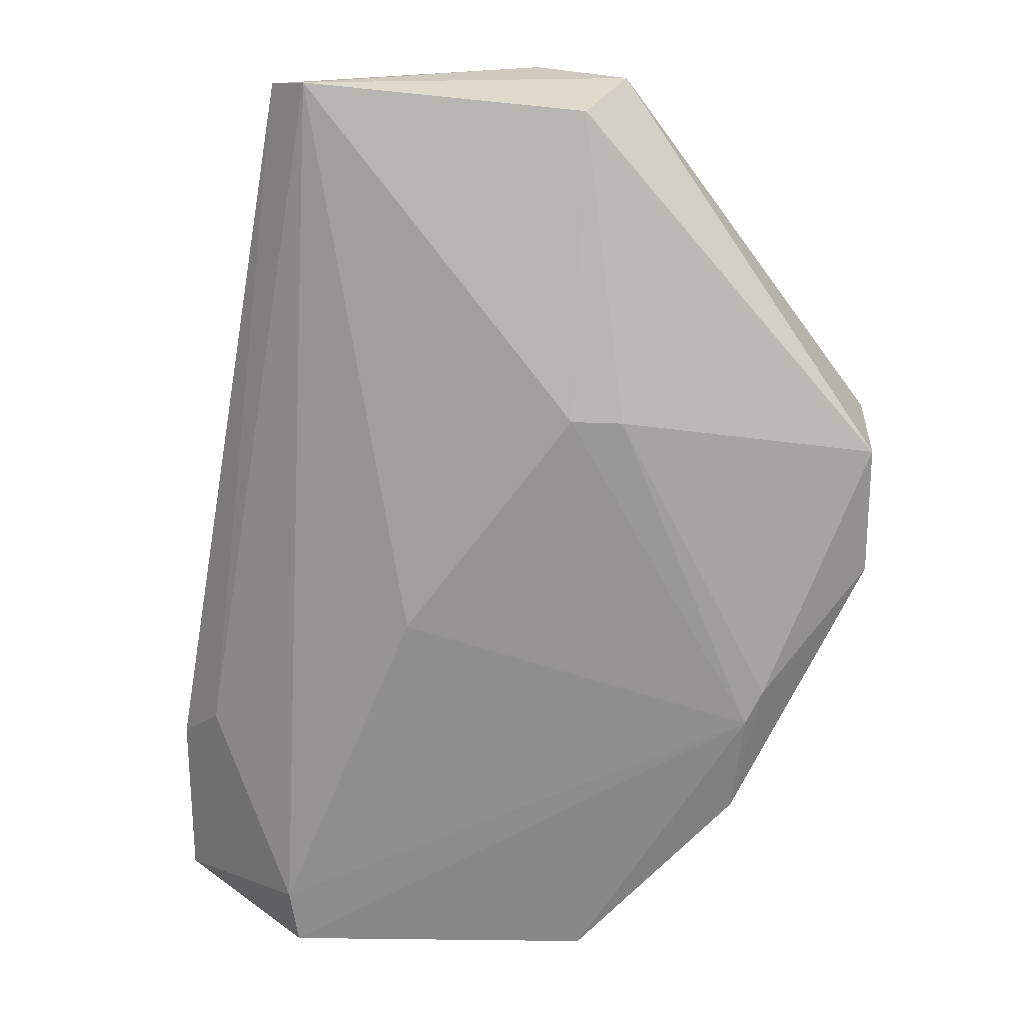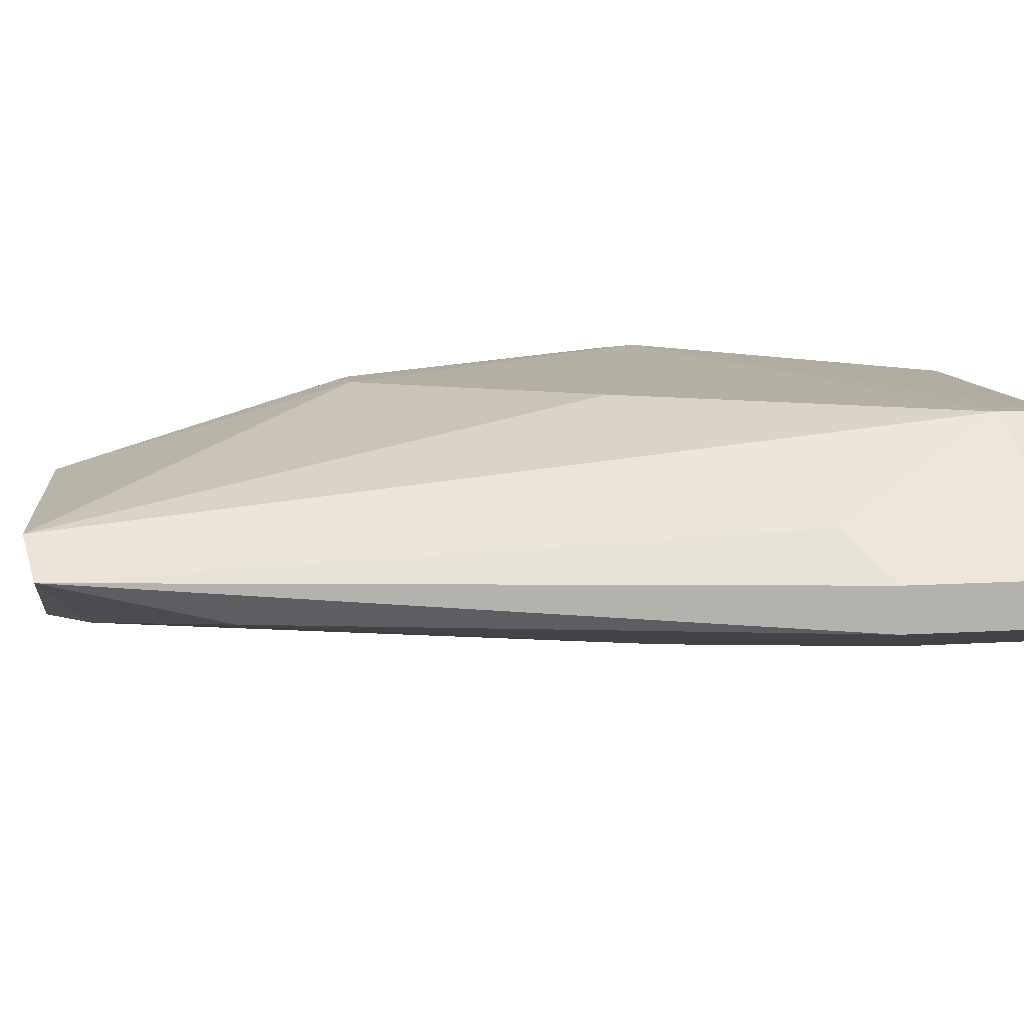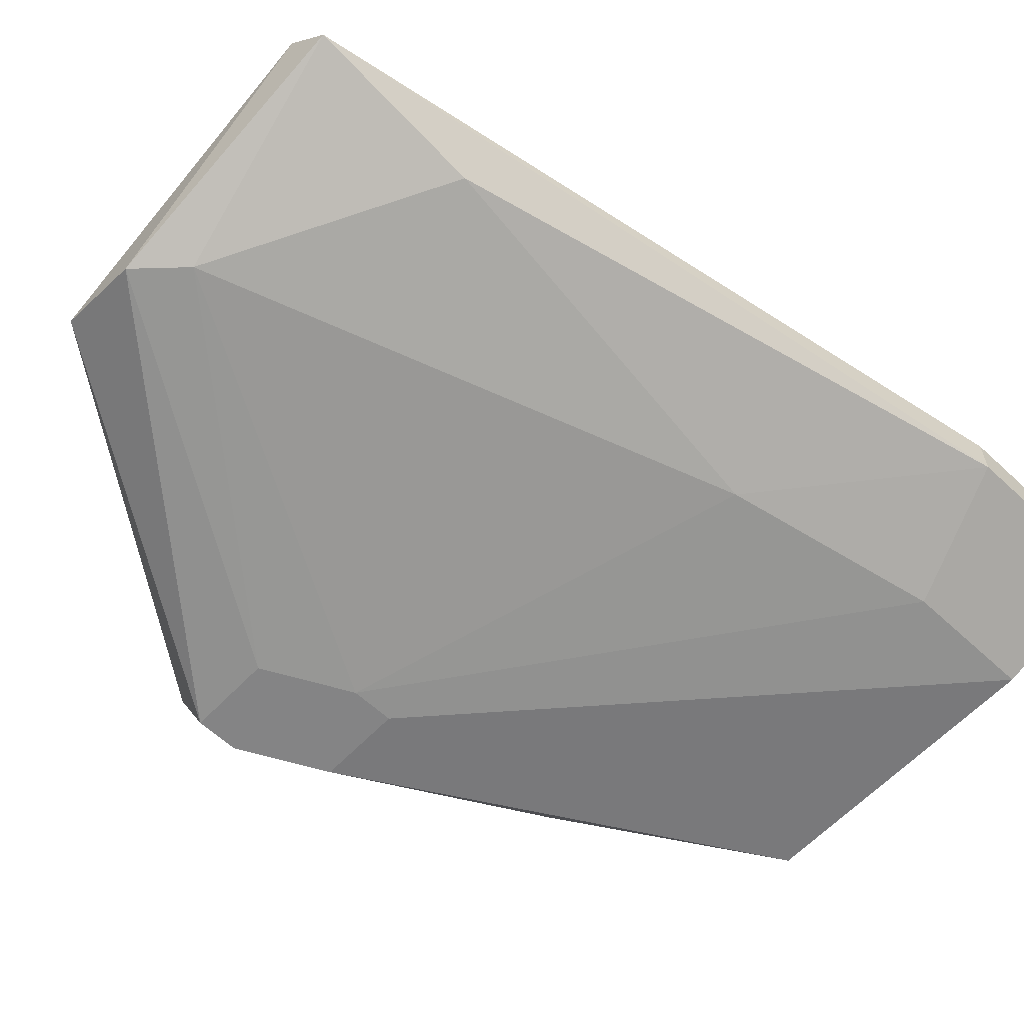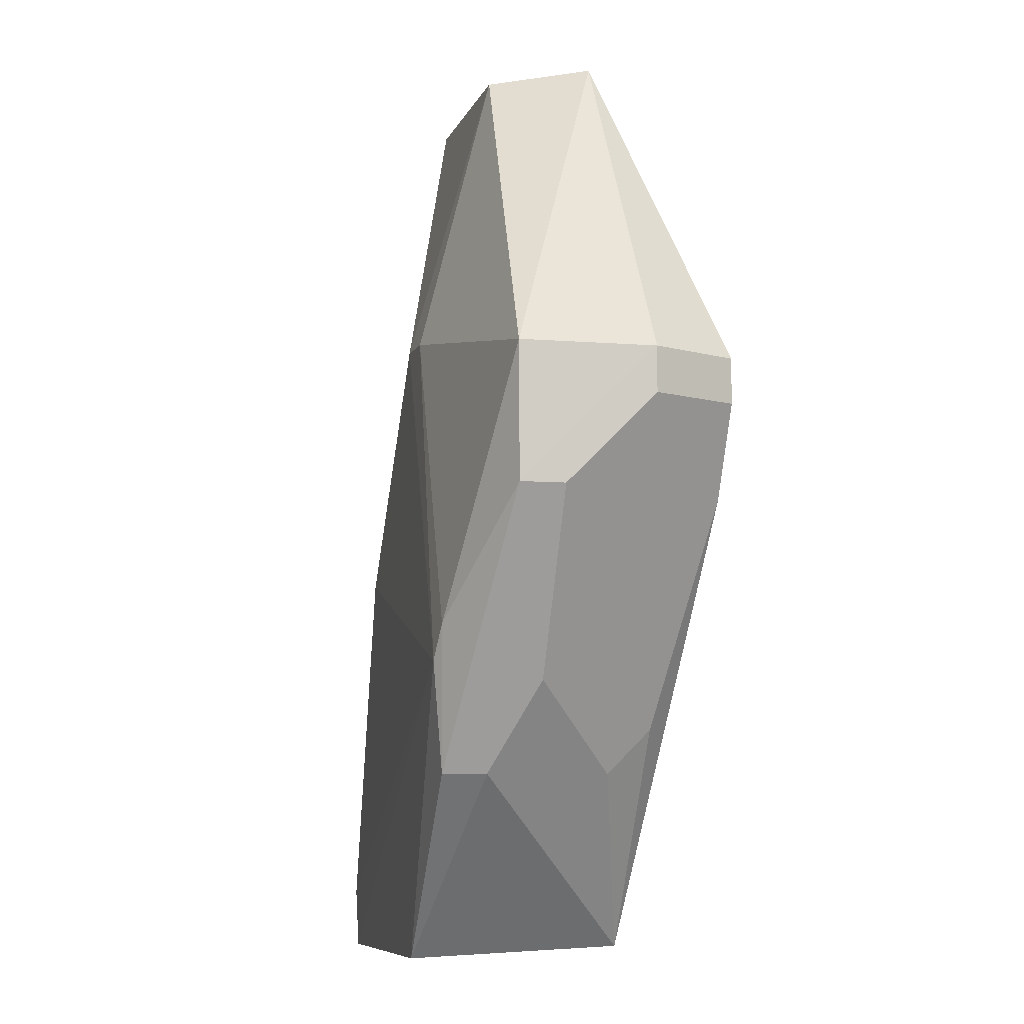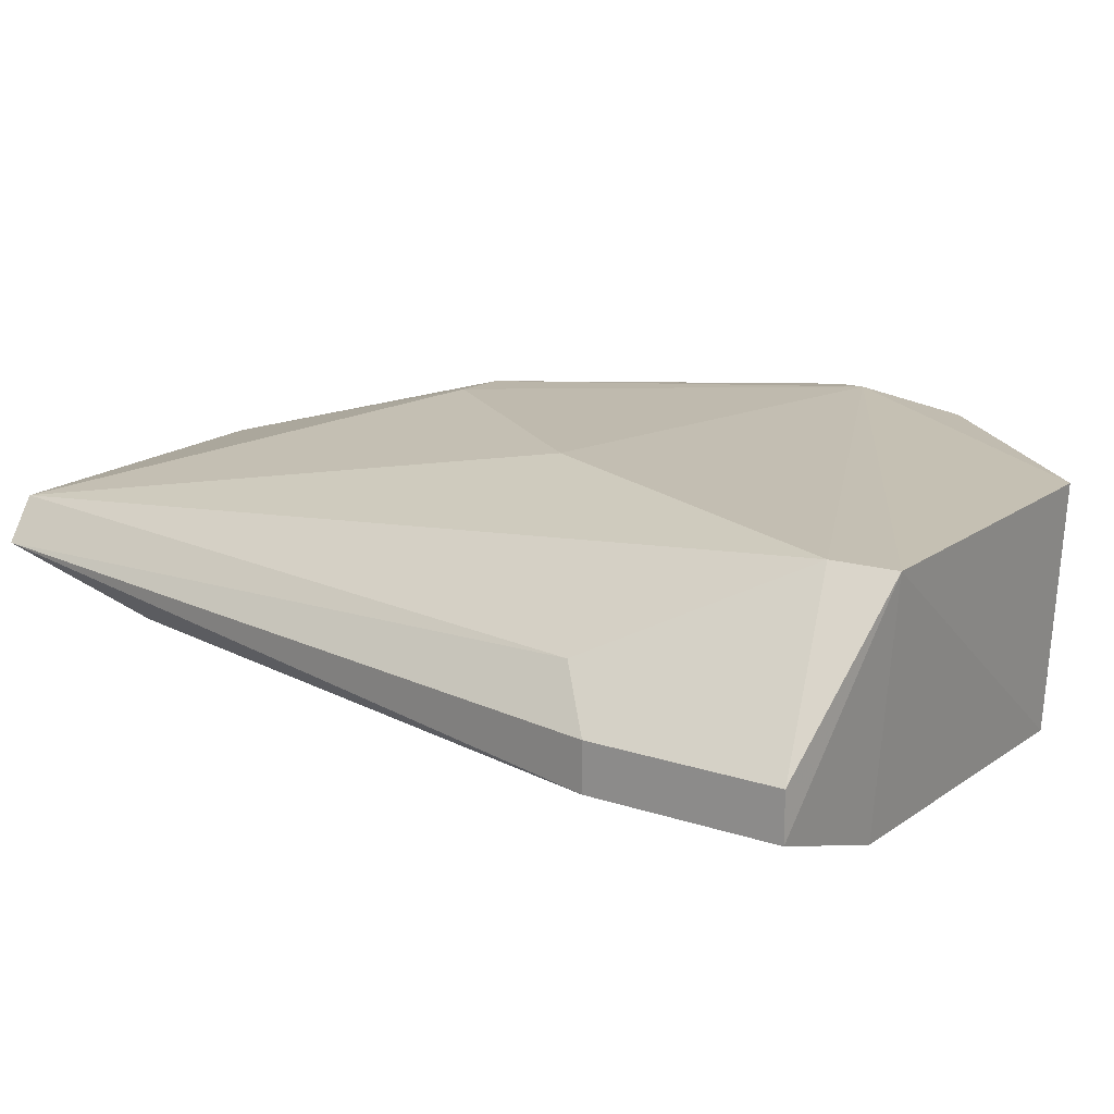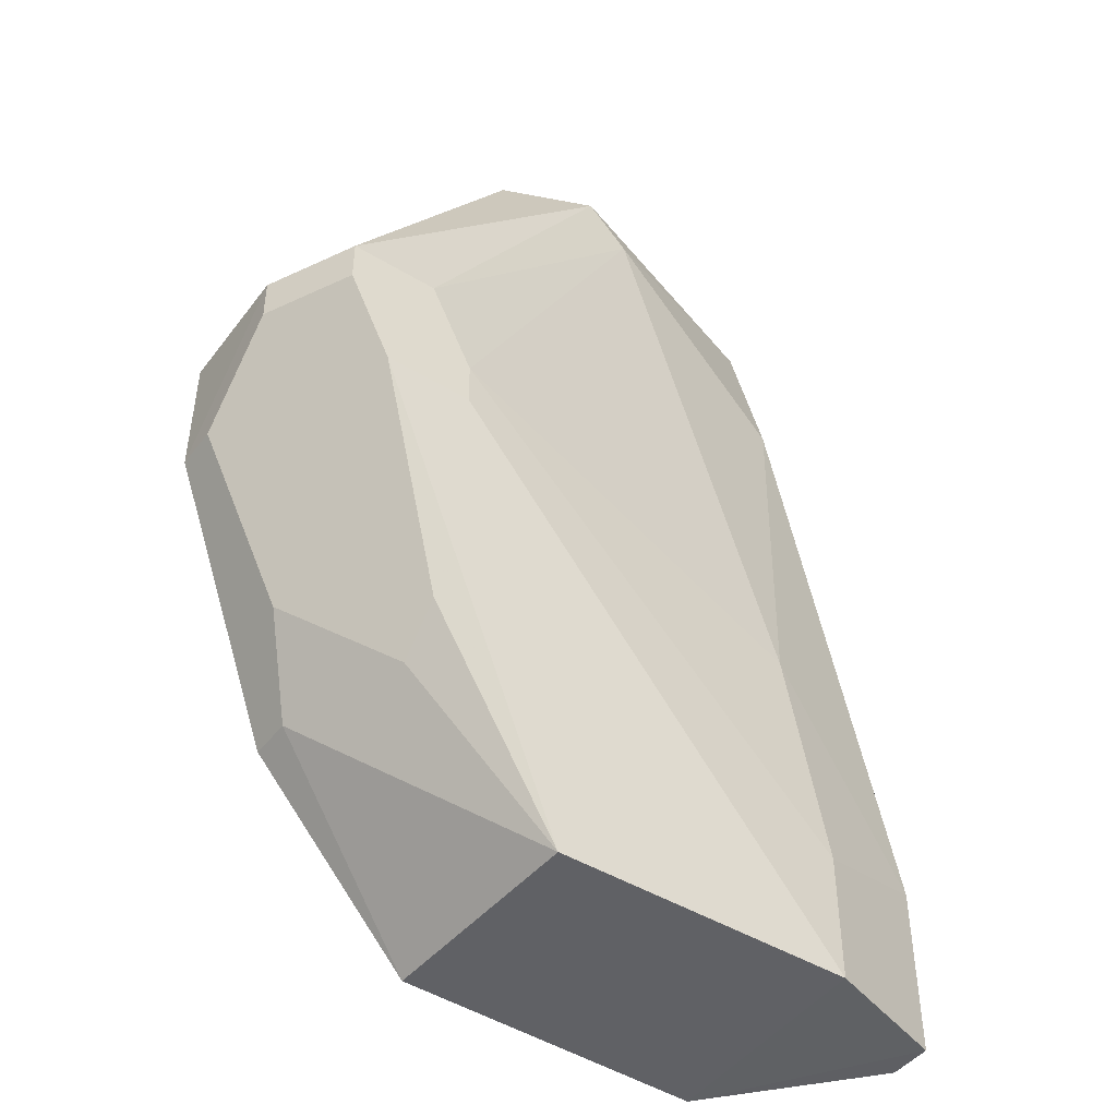
<metadata>
{"format":"obj","ext":"obj","renderer":"f3d","projection":"perspective","resolution":1024,"background":"white","views":[{"elev":23.9,"azim":2.9,"up":"+Y"},{"elev":10.5,"azim":-99.2,"up":"+Z"},{"elev":-61.5,"azim":-133.4,"up":"+Z"},{"elev":-7.2,"azim":76.5,"up":"+Y"},{"elev":16.4,"azim":-55.1,"up":"+Z"},{"elev":-45.3,"azim":144.9,"up":"+Y"}]}
</metadata>
<code>
v 0.02847 -0.03846 -0.0102
v 0.03806 -0.04499 -0.01181
v 0.02691 -0.0274 -0.01327
v 0.02492 -0.02693 -0.01837
v 0.01015 -0.0614 -0.01673
v 0.03806 -0.04006 -0.01673
v 0.03801 -0.04005 -0.01179
v 0.01539 -0.06193 -0.01022
v 0.01507 -0.02693 -0.01509
v 0.02837 -0.027 -0.01699
v 0.03477 -0.04499 -0.02001
v 0.03355 -0.05086 -0.009757
v 0.01507 -0.0335 -0.01673
v 0.01015 -0.05483 -0.01509
v 0.01644 -0.02656 -0.01371
v 0.01507 -0.05648 -0.01837
v 0.03641 -0.04006 -0.02001
v 0.03806 -0.0417 -0.01673
v 0.02657 -0.0614 -0.01837
v 0.03418 -0.04959 -0.009929
v 0.02025 -0.04706 -0.009988
v 0.02328 -0.02857 -0.01837
v 0.01015 -0.05483 -0.01673
v 0.01015 -0.0614 -0.01509
v 0.02657 -0.03842 -0.01016
v 0.01179 -0.05319 -0.01345
v 0.03641 -0.0417 -0.02001
v 0.01507 -0.0614 -0.01837
v 0.02708 -0.0617 -0.01026
v 0.03477 -0.05155 -0.01345
v 0.03313 -0.05483 -0.01016
v 0.01507 -0.05976 -0.01016
v 0.01672 -0.04827 -0.01837
v 0.03313 -0.04006 -0.02001
v 0.03806 -0.04499 -0.01345
v 0.03149 -0.05483 -0.01673
v 0.03313 -0.05483 -0.01181
v 0.03149 -0.04334 -0.02001
v 0.03149 -0.05319 -0.01837
v 0.03149 -0.04499 -0.02001
f 7 3 1
f 7 2 6
f 10 7 6
f 10 3 7
f 15 3 10
f 15 10 4
f 15 4 9
f 17 10 6
f 17 4 10
f 18 6 2
f 18 17 6
f 20 7 1
f 20 1 12
f 20 2 7
f 22 13 9
f 22 9 4
f 23 9 13
f 23 14 9
f 23 5 14
f 23 16 5
f 24 14 5
f 24 5 8
f 25 1 3
f 25 3 15
f 25 15 21
f 25 21 12
f 25 12 1
f 26 14 24
f 26 15 9
f 26 9 14
f 27 18 11
f 27 11 17
f 27 17 18
f 28 19 8
f 28 8 5
f 28 5 16
f 28 11 19
f 29 12 8
f 29 8 19
f 30 11 18
f 31 20 12
f 31 2 20
f 31 12 29
f 32 8 12
f 32 12 21
f 32 21 15
f 32 15 26
f 32 26 24
f 32 24 8
f 33 13 22
f 33 23 13
f 33 16 23
f 34 22 4
f 34 4 17
f 34 17 11
f 35 30 18
f 35 18 2
f 35 2 31
f 36 30 19
f 36 11 30
f 37 31 29
f 37 29 19
f 37 19 30
f 37 35 31
f 37 30 35
f 38 33 22
f 38 22 34
f 38 16 33
f 38 28 16
f 38 34 11
f 39 36 19
f 39 19 11
f 39 11 36
f 40 38 11
f 40 11 28
f 40 28 38

</code>
